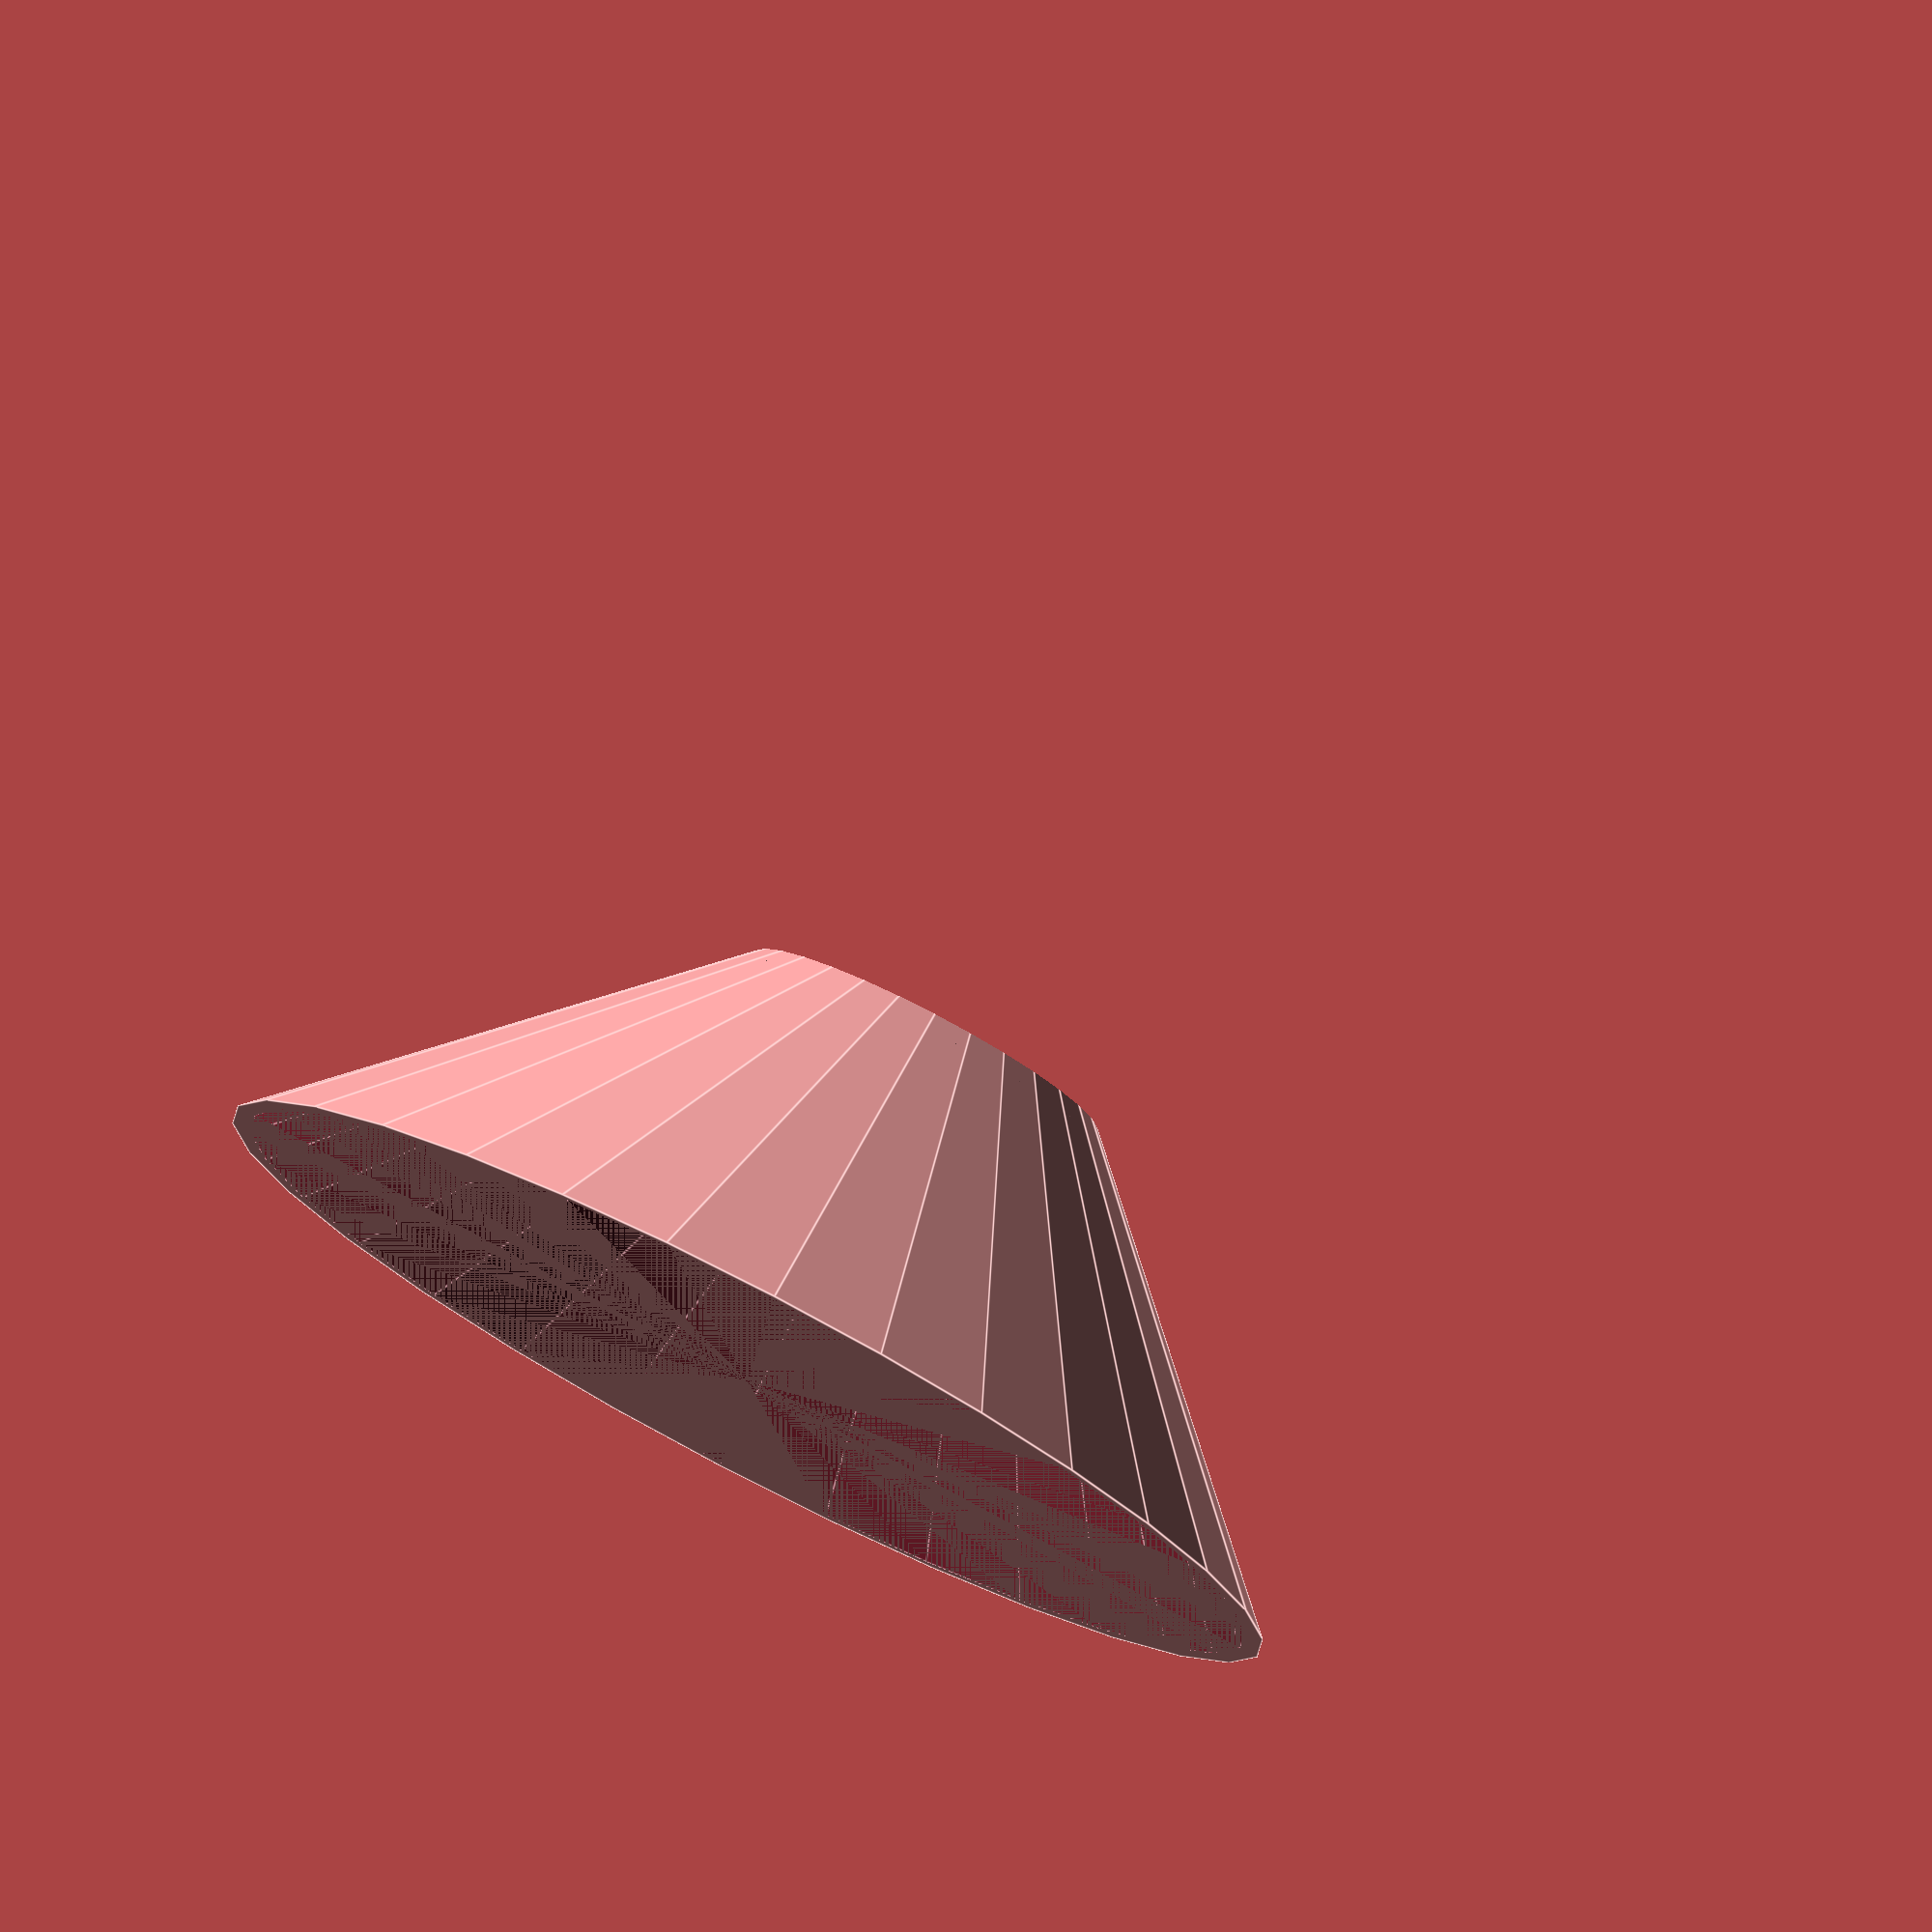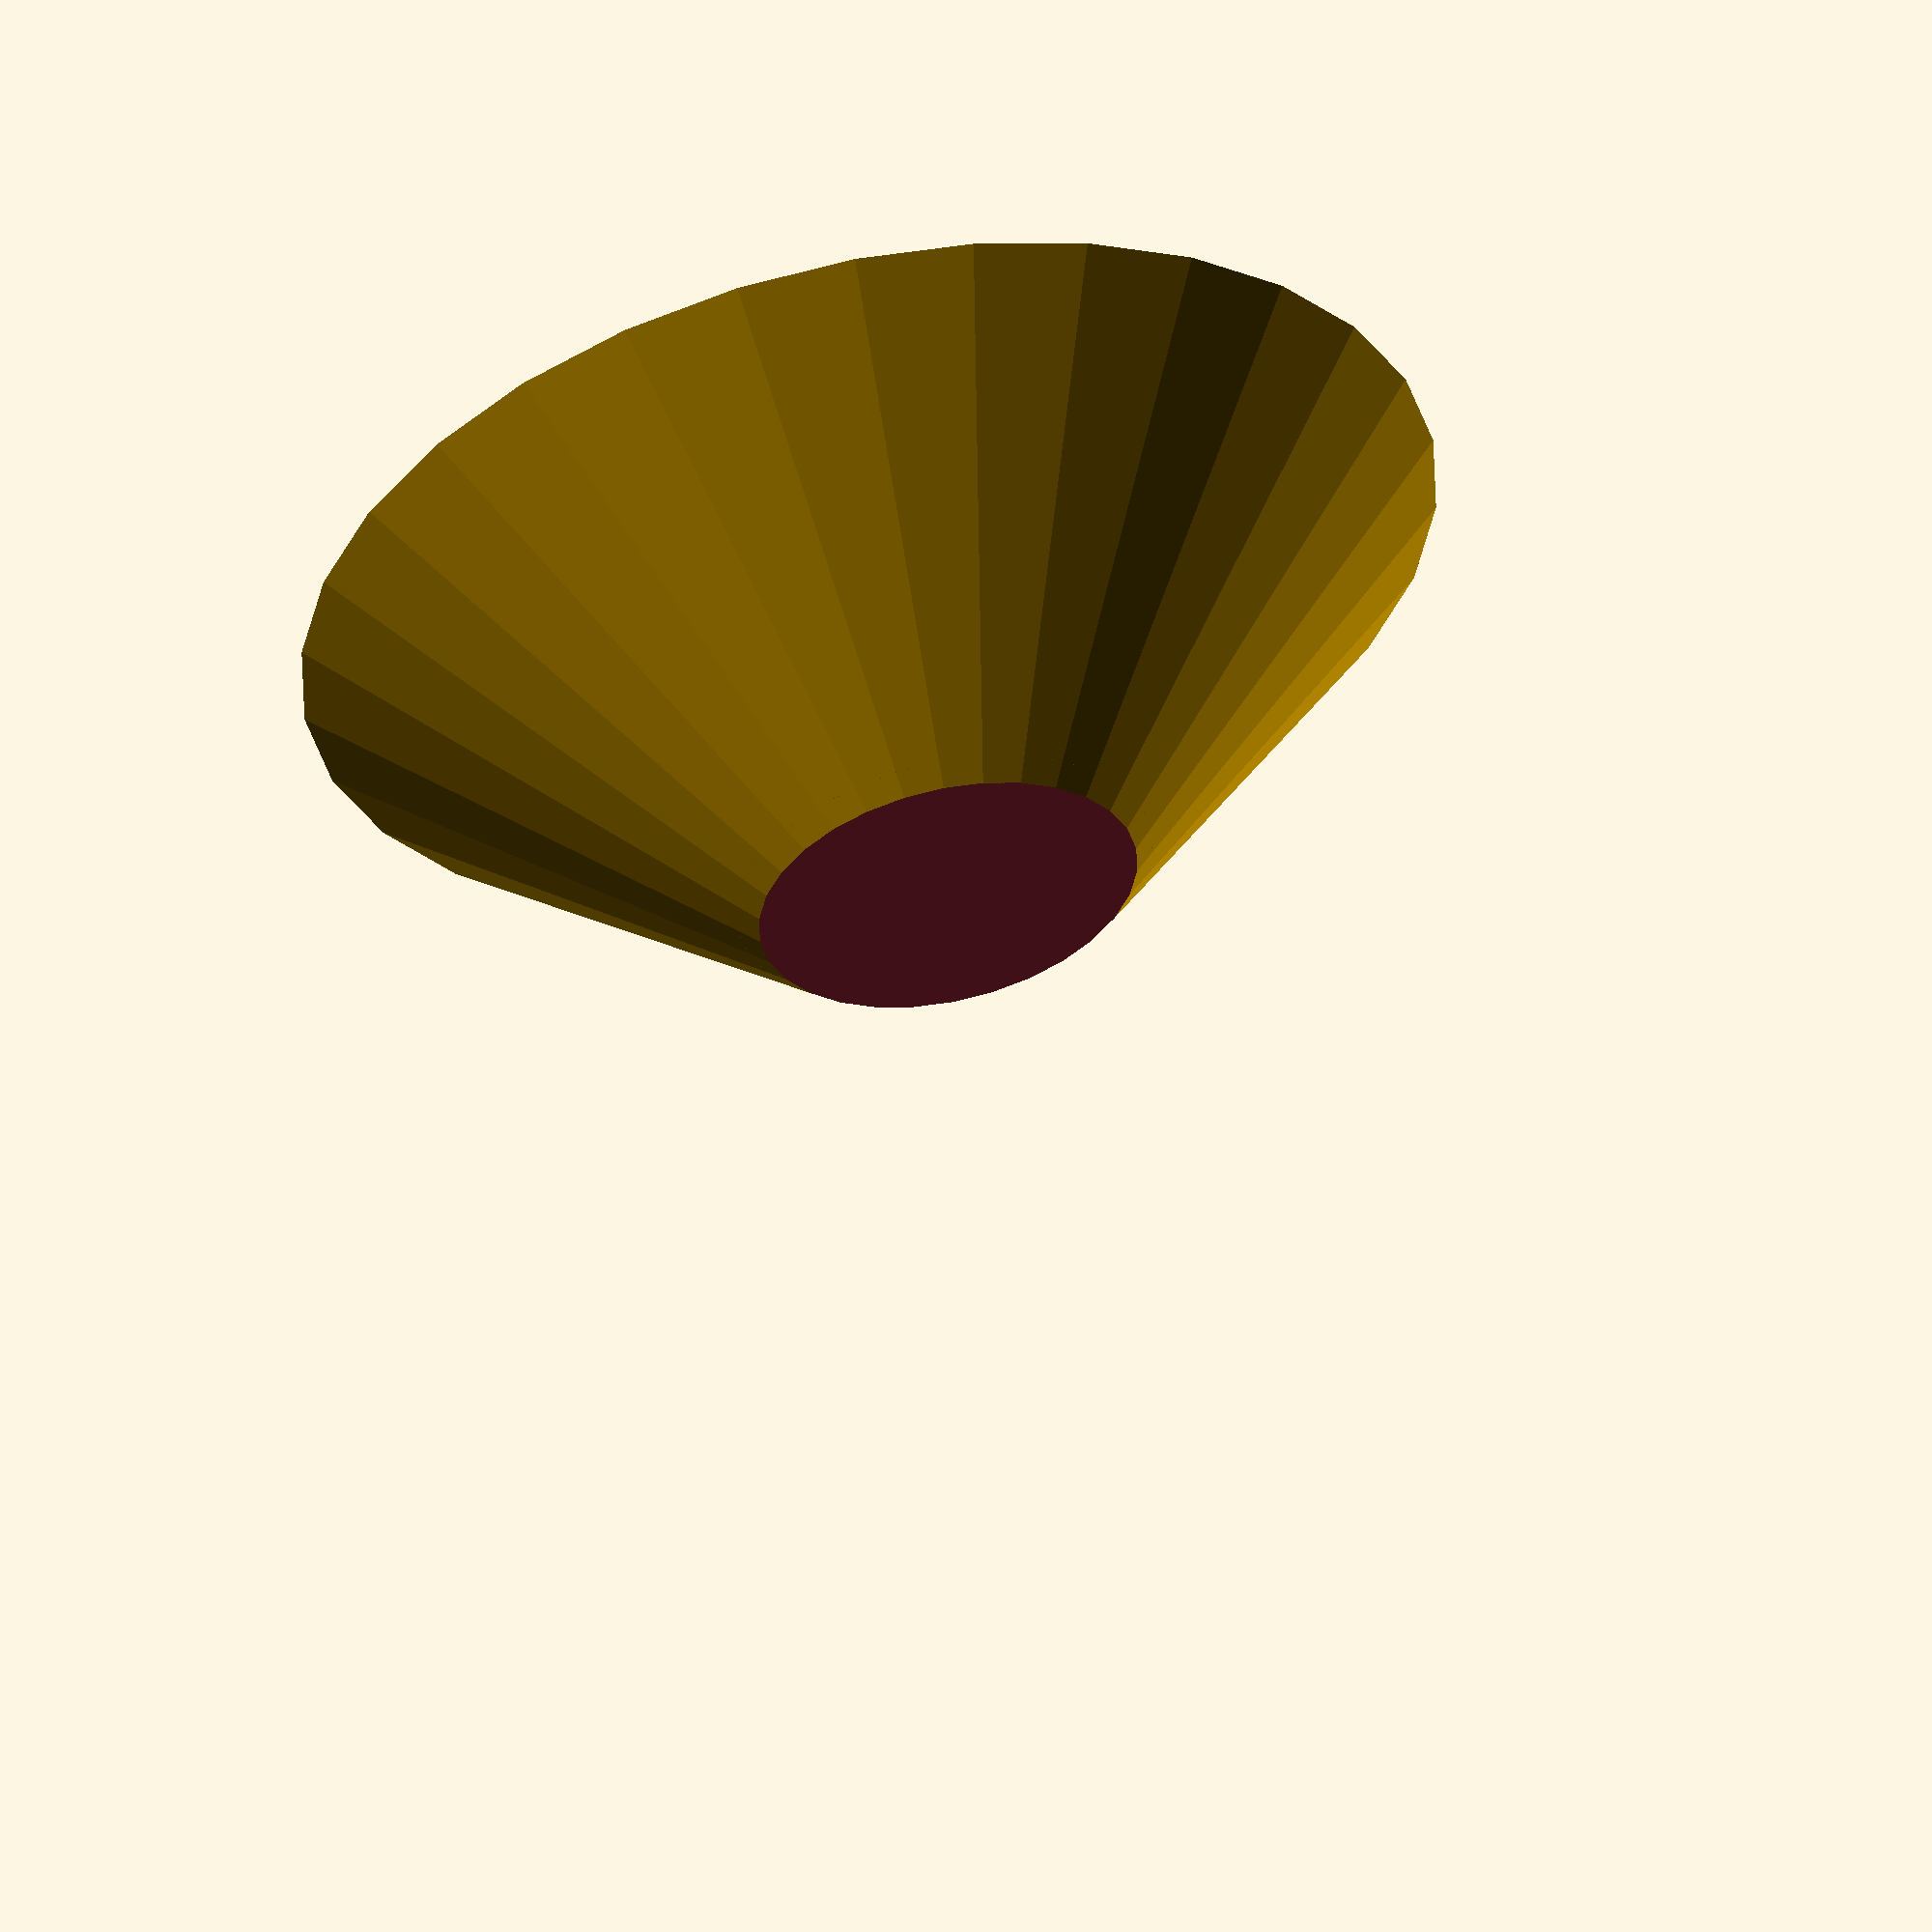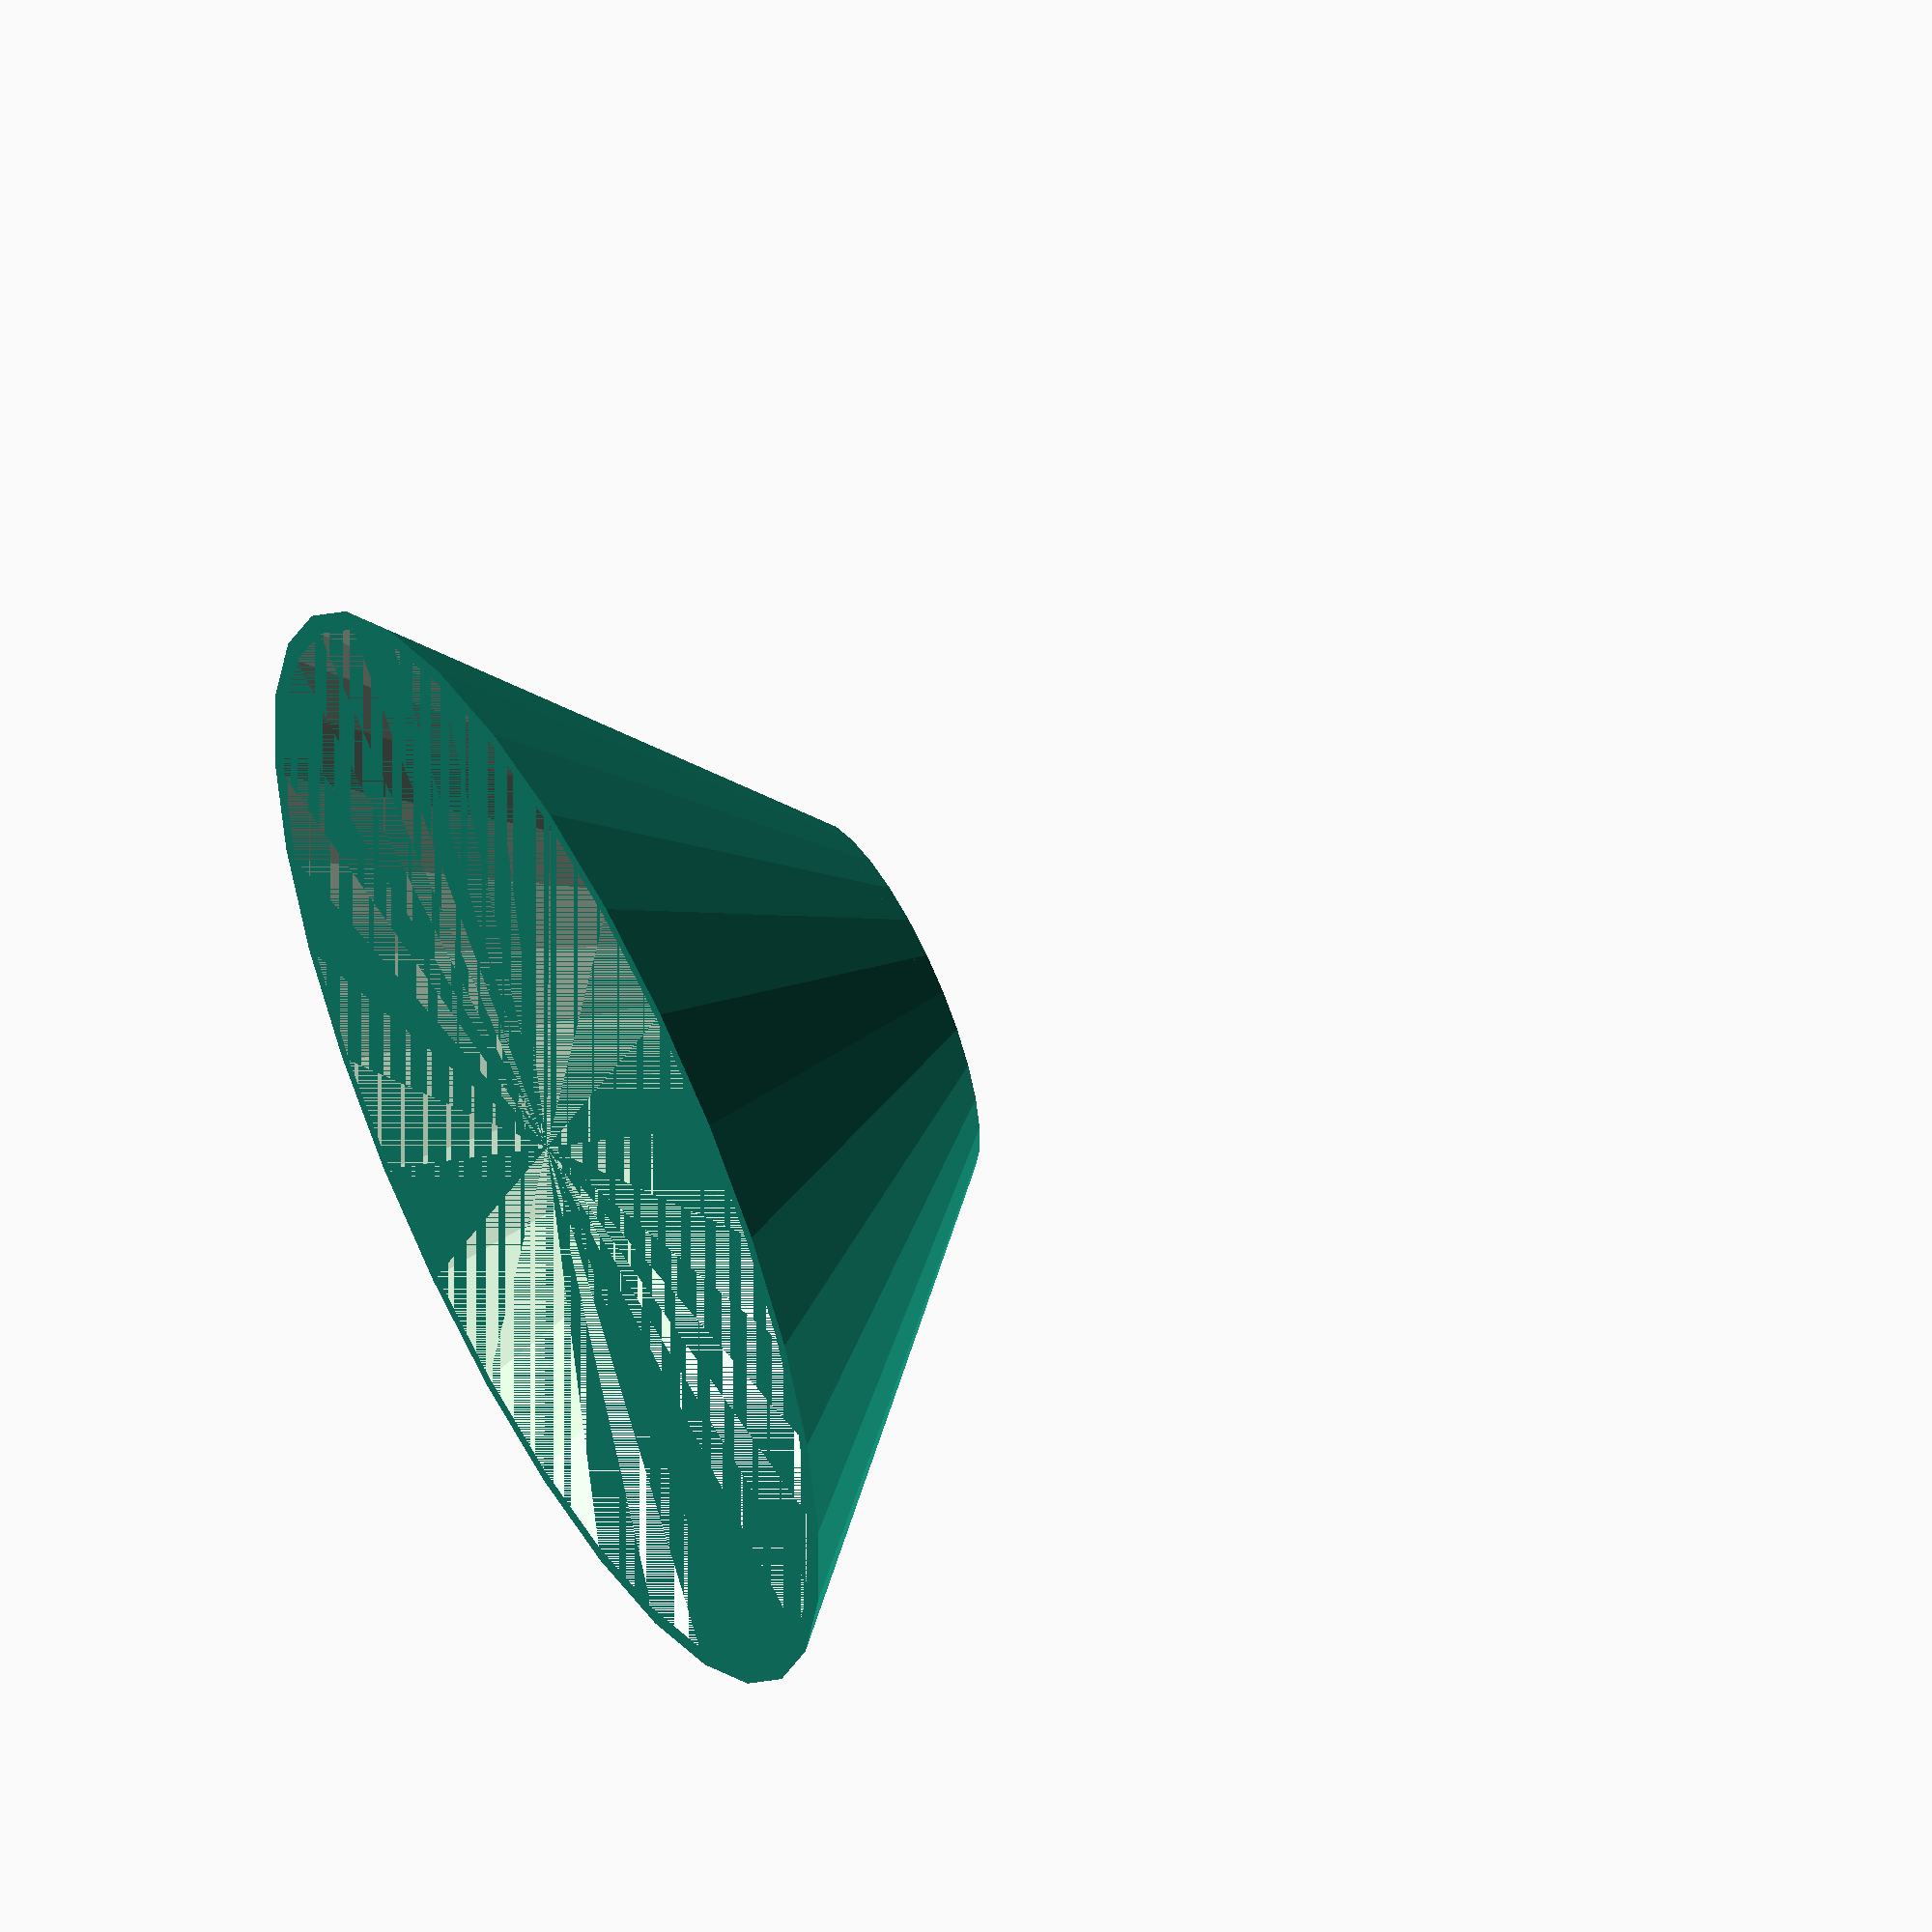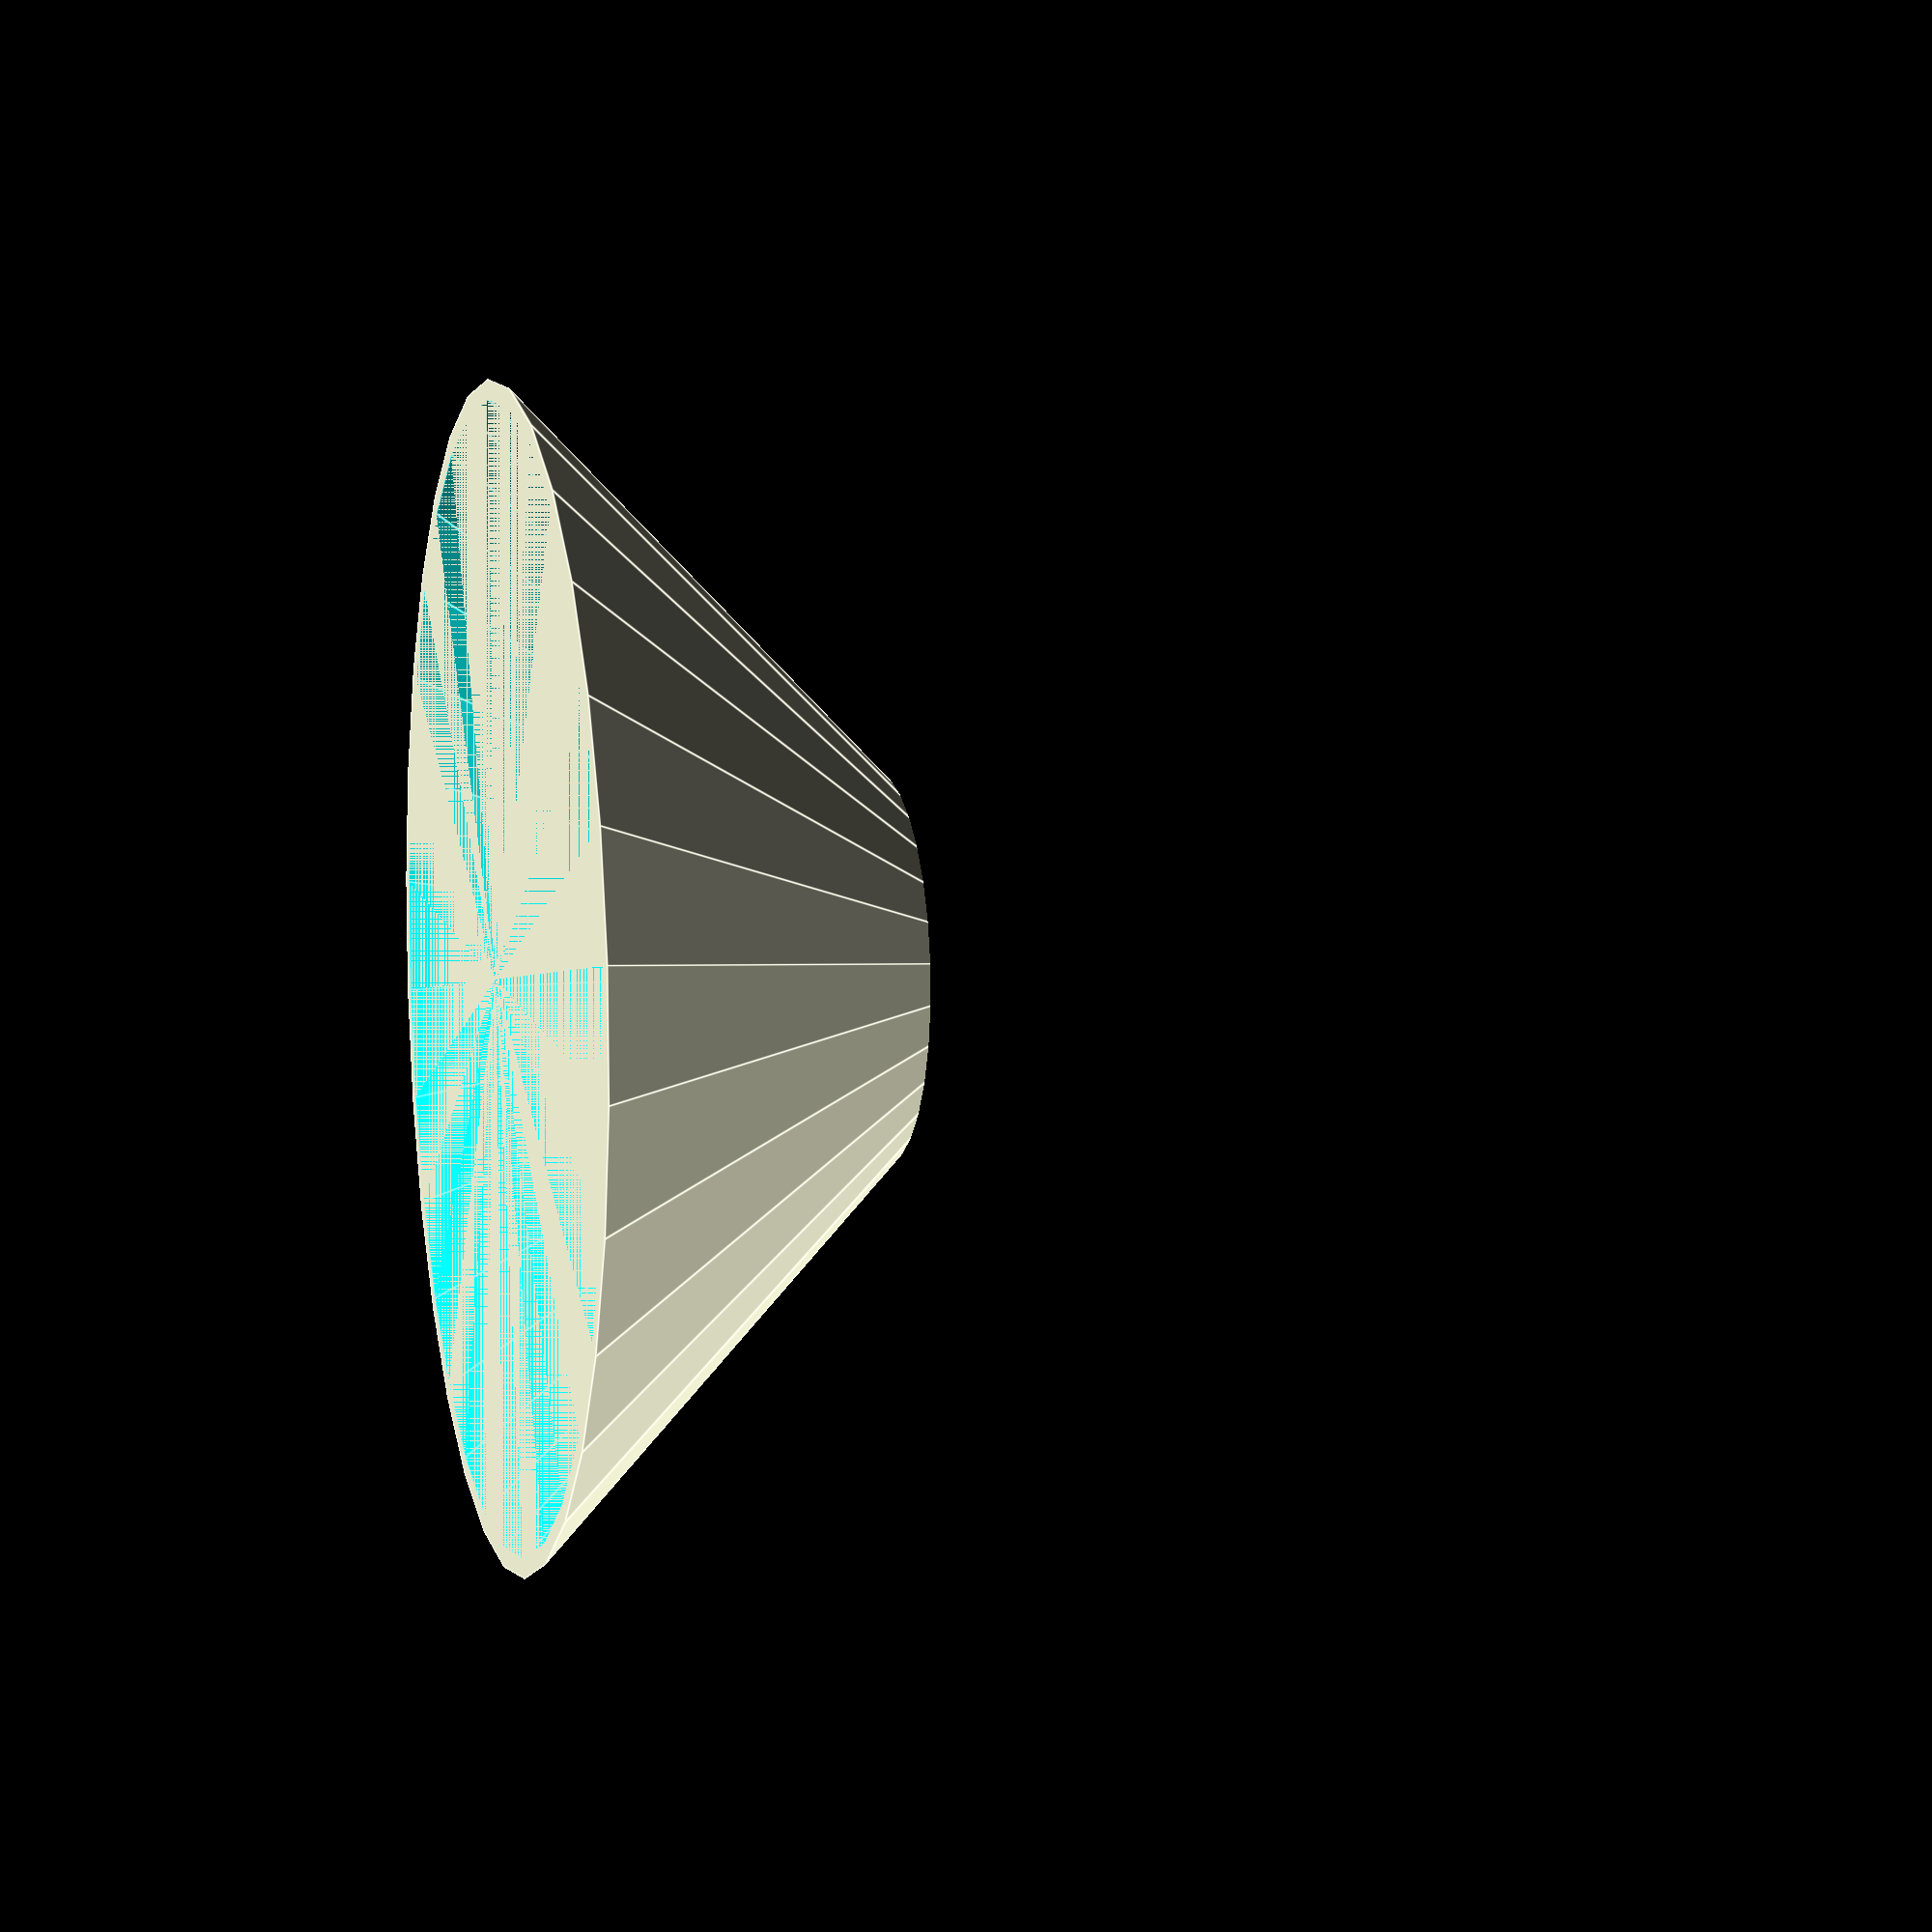
<openscad>
r = 30/2;
h = 10;
thickness = 0.5;

difference() {
difference() {
  cylinder(r1 = r, r2 = 0, h = r);
  translate([0, 0, h])
    cylinder(r = r, h = r);
}

difference() {
  cylinder(r1 = r-thickness, r2 = 0, h = r-thickness);
 translate([0, 0, h-thickness])
    cylinder(r = r, h = r);
}
}
</openscad>
<views>
elev=99.8 azim=87.0 roll=332.6 proj=o view=edges
elev=123.8 azim=40.6 roll=191.8 proj=o view=wireframe
elev=125.5 azim=233.4 roll=298.0 proj=o view=solid
elev=174.0 azim=307.1 roll=285.1 proj=p view=edges
</views>
